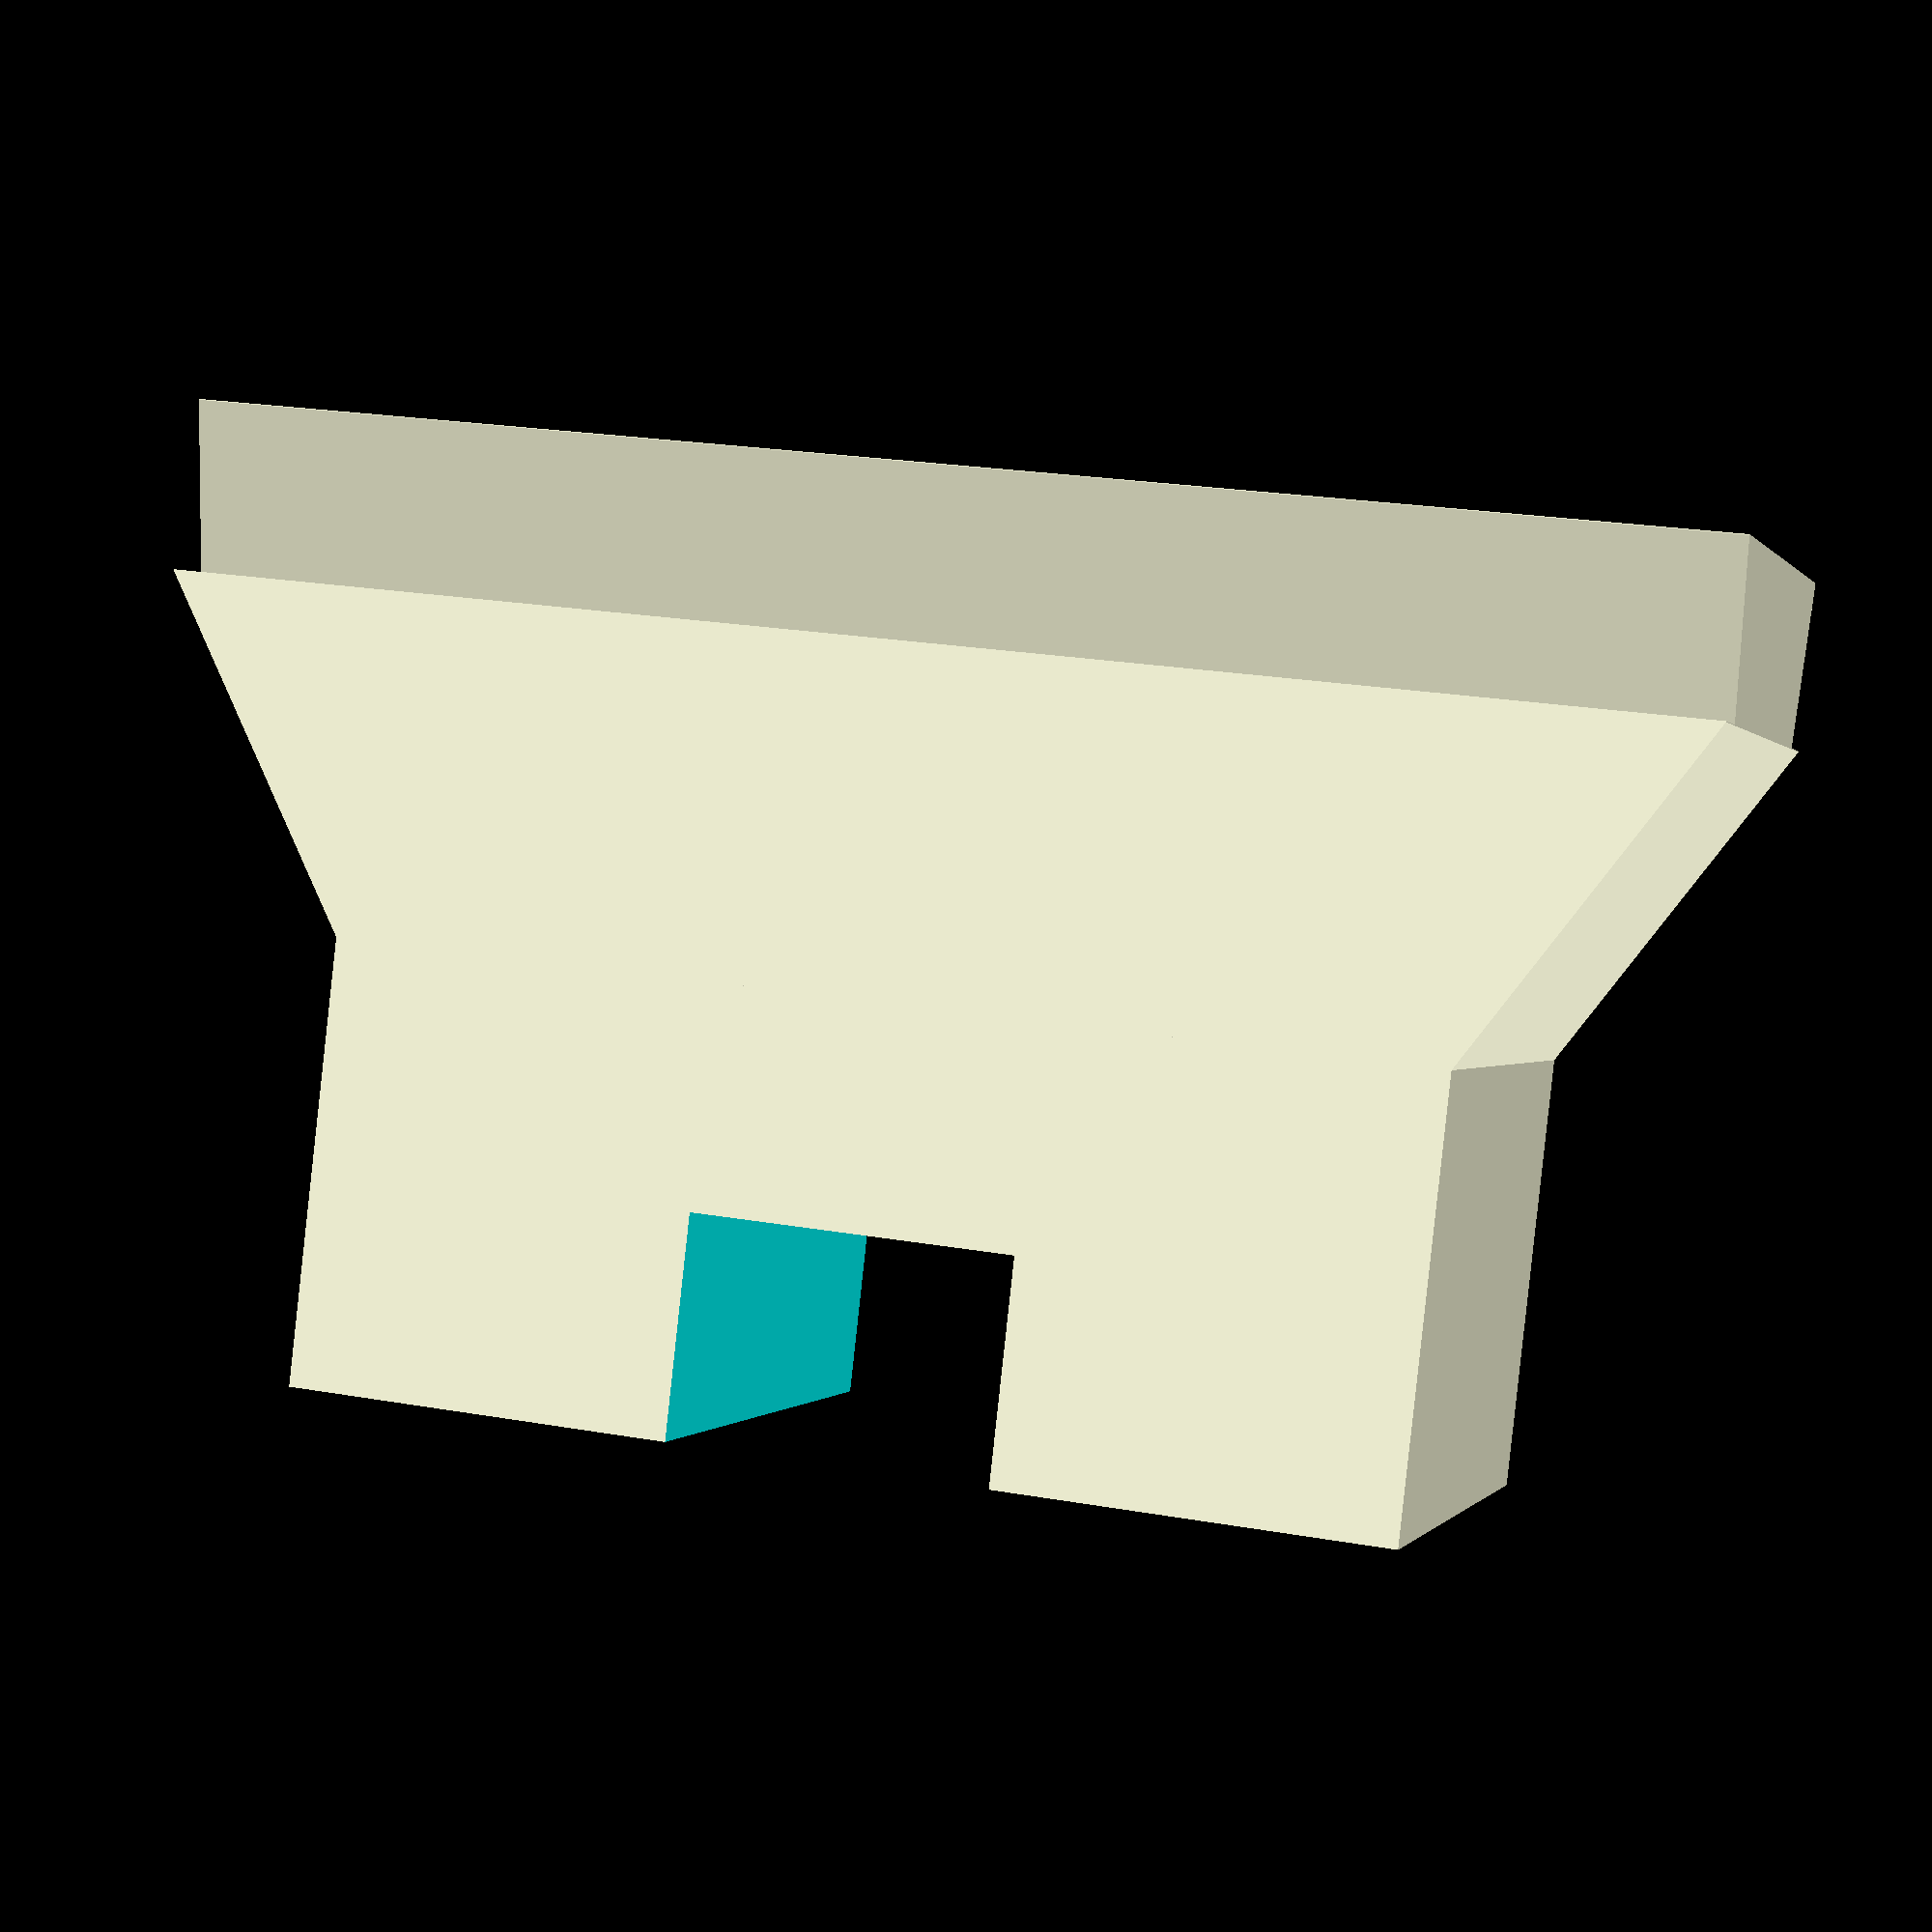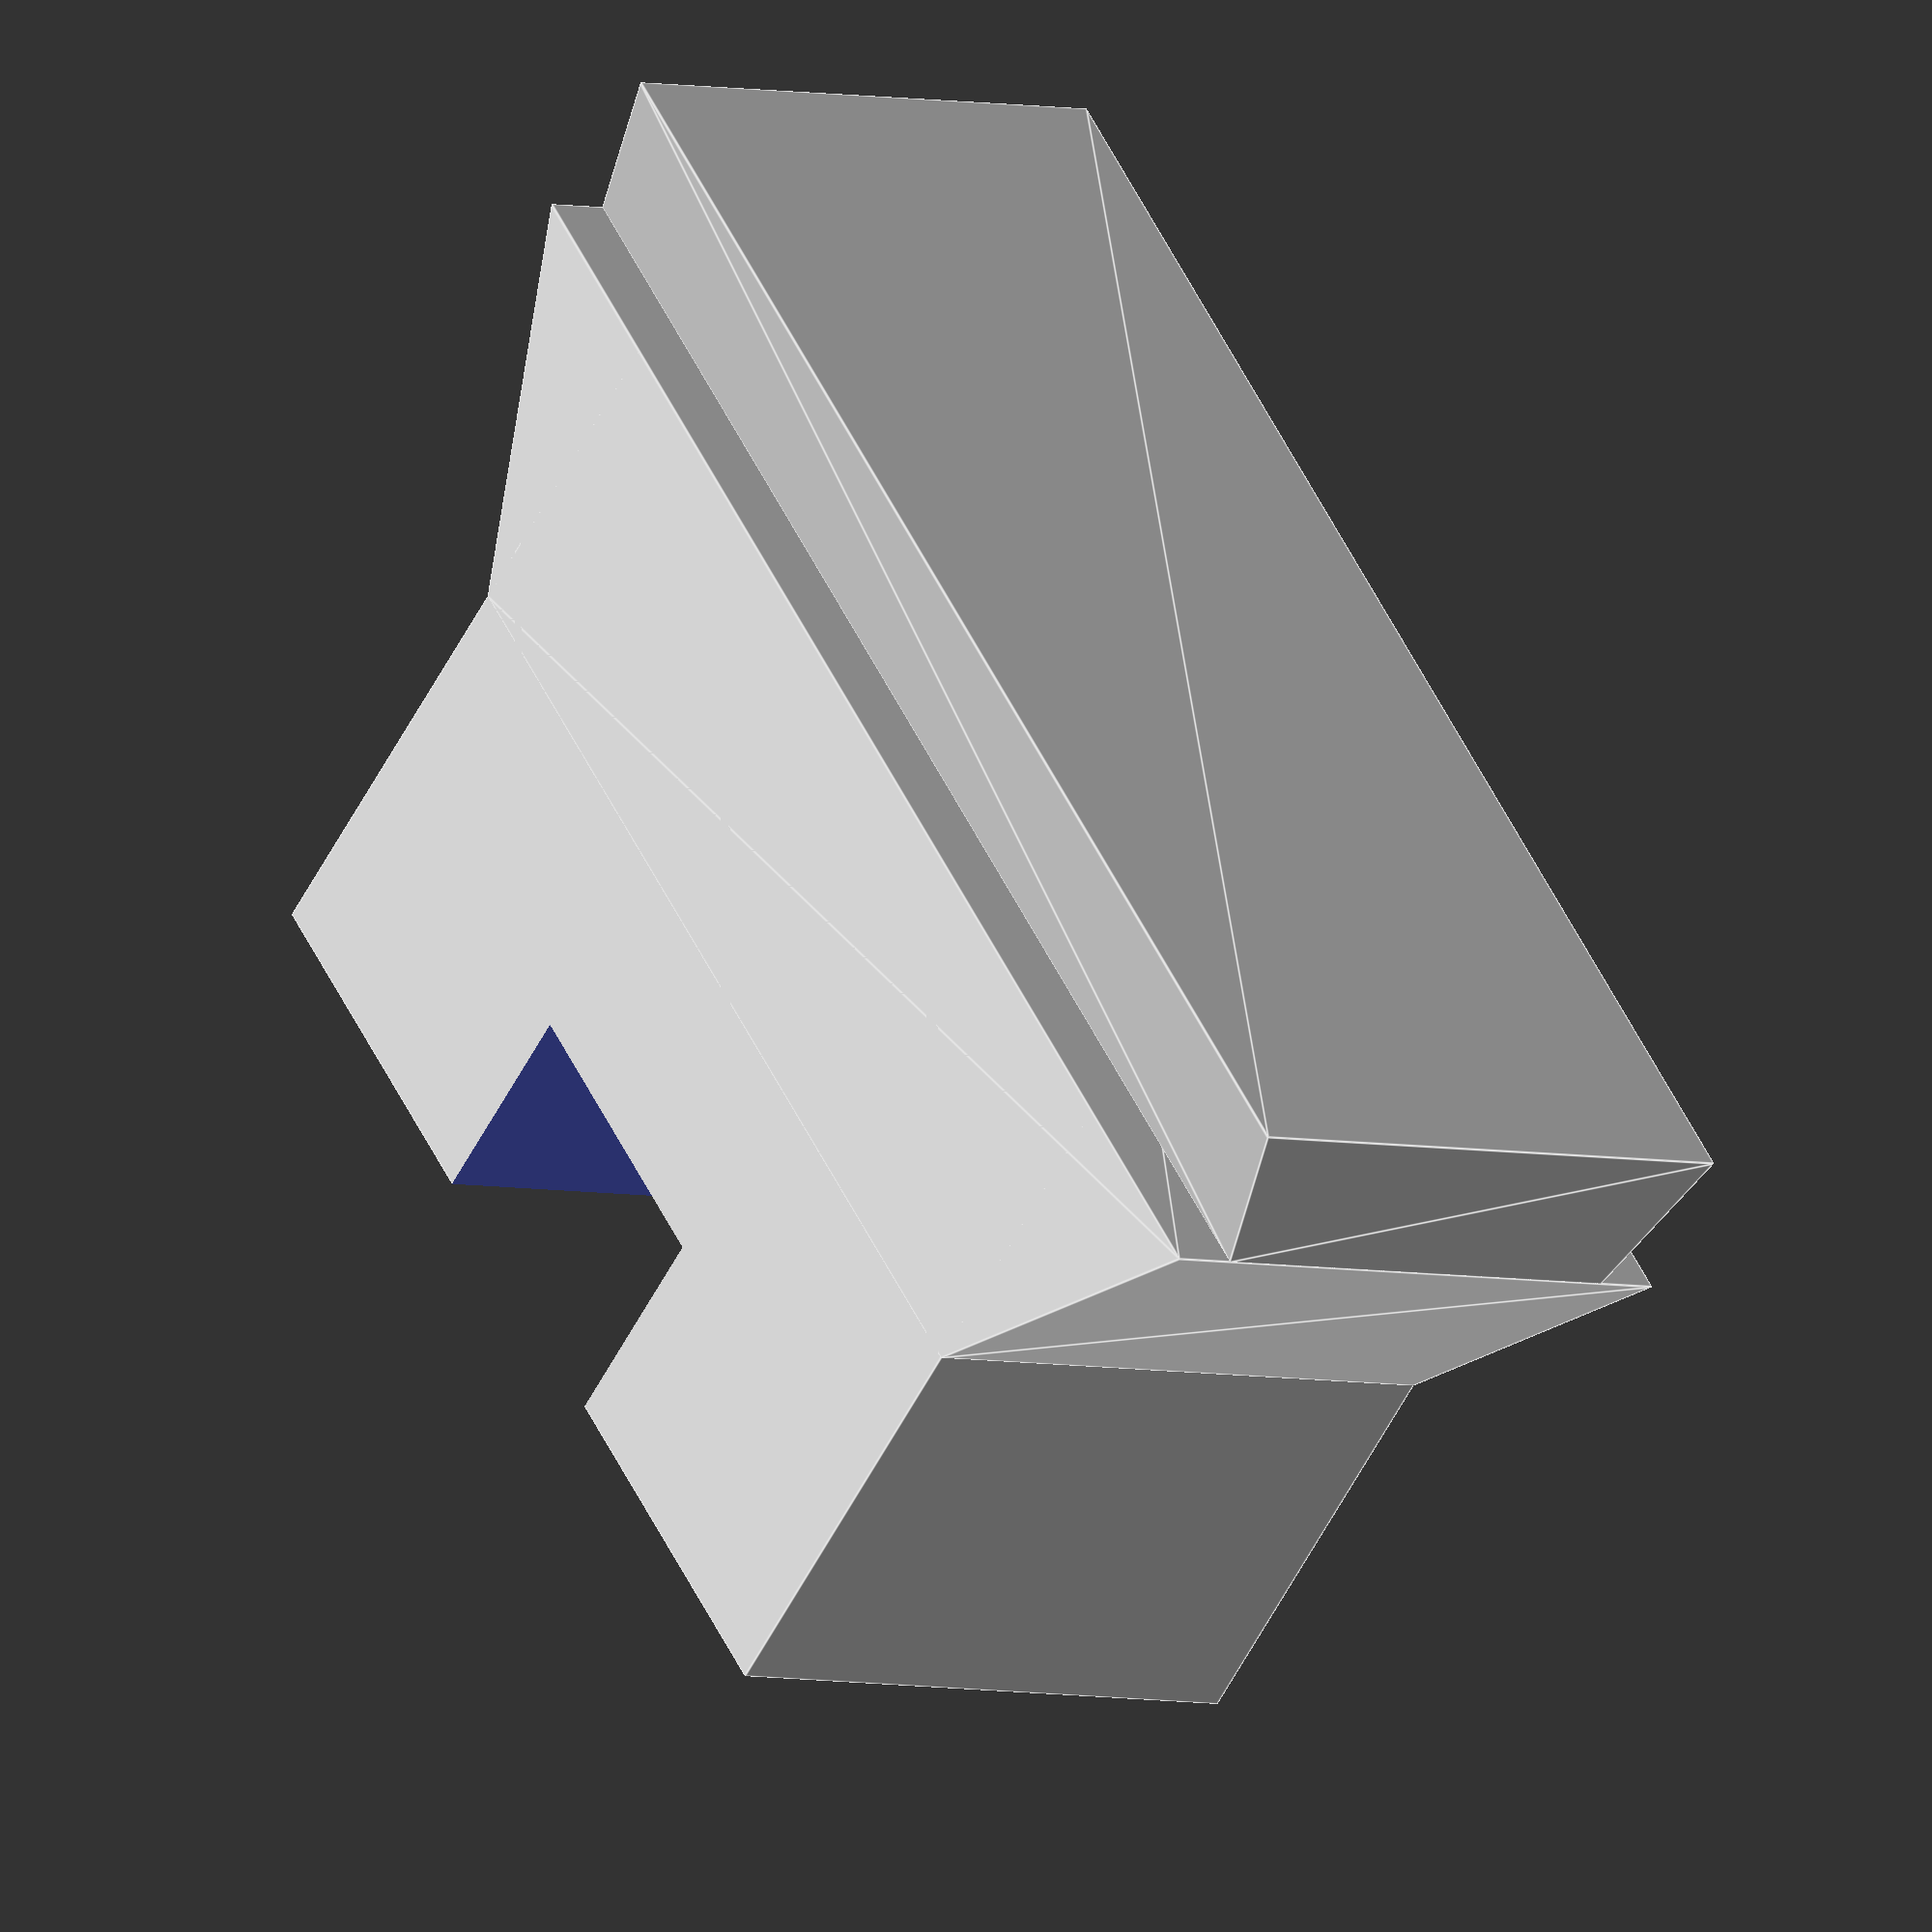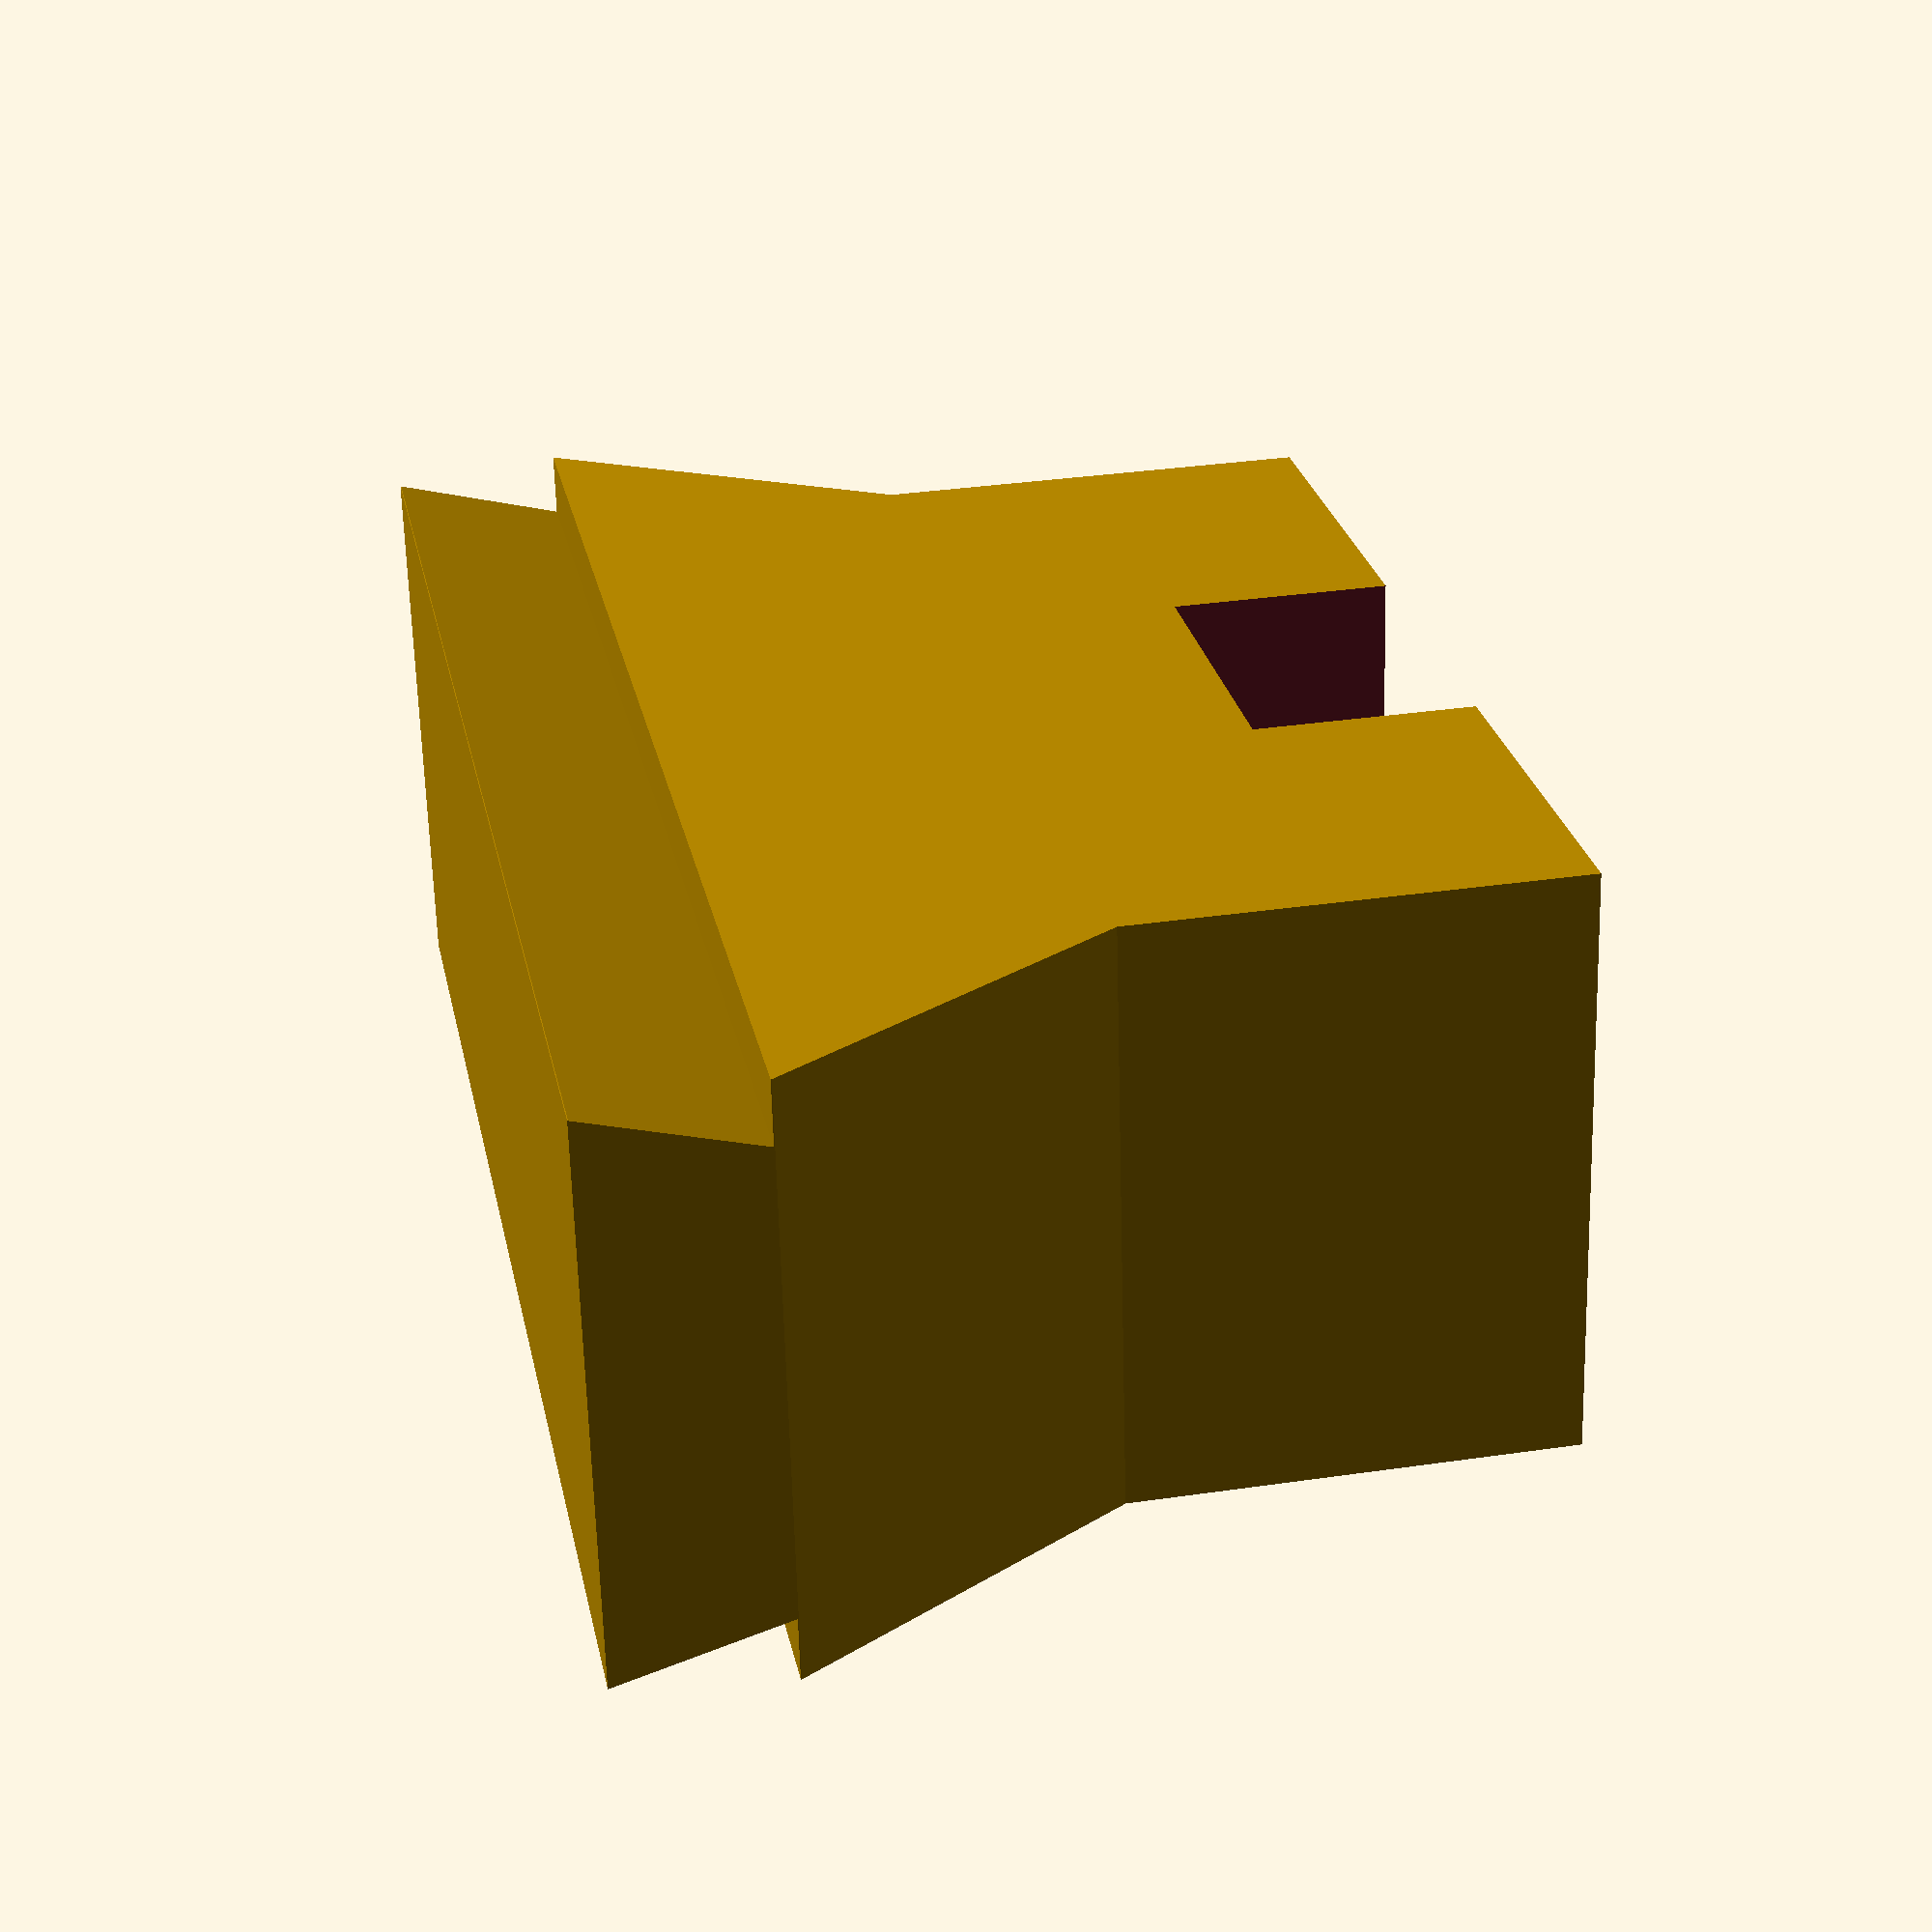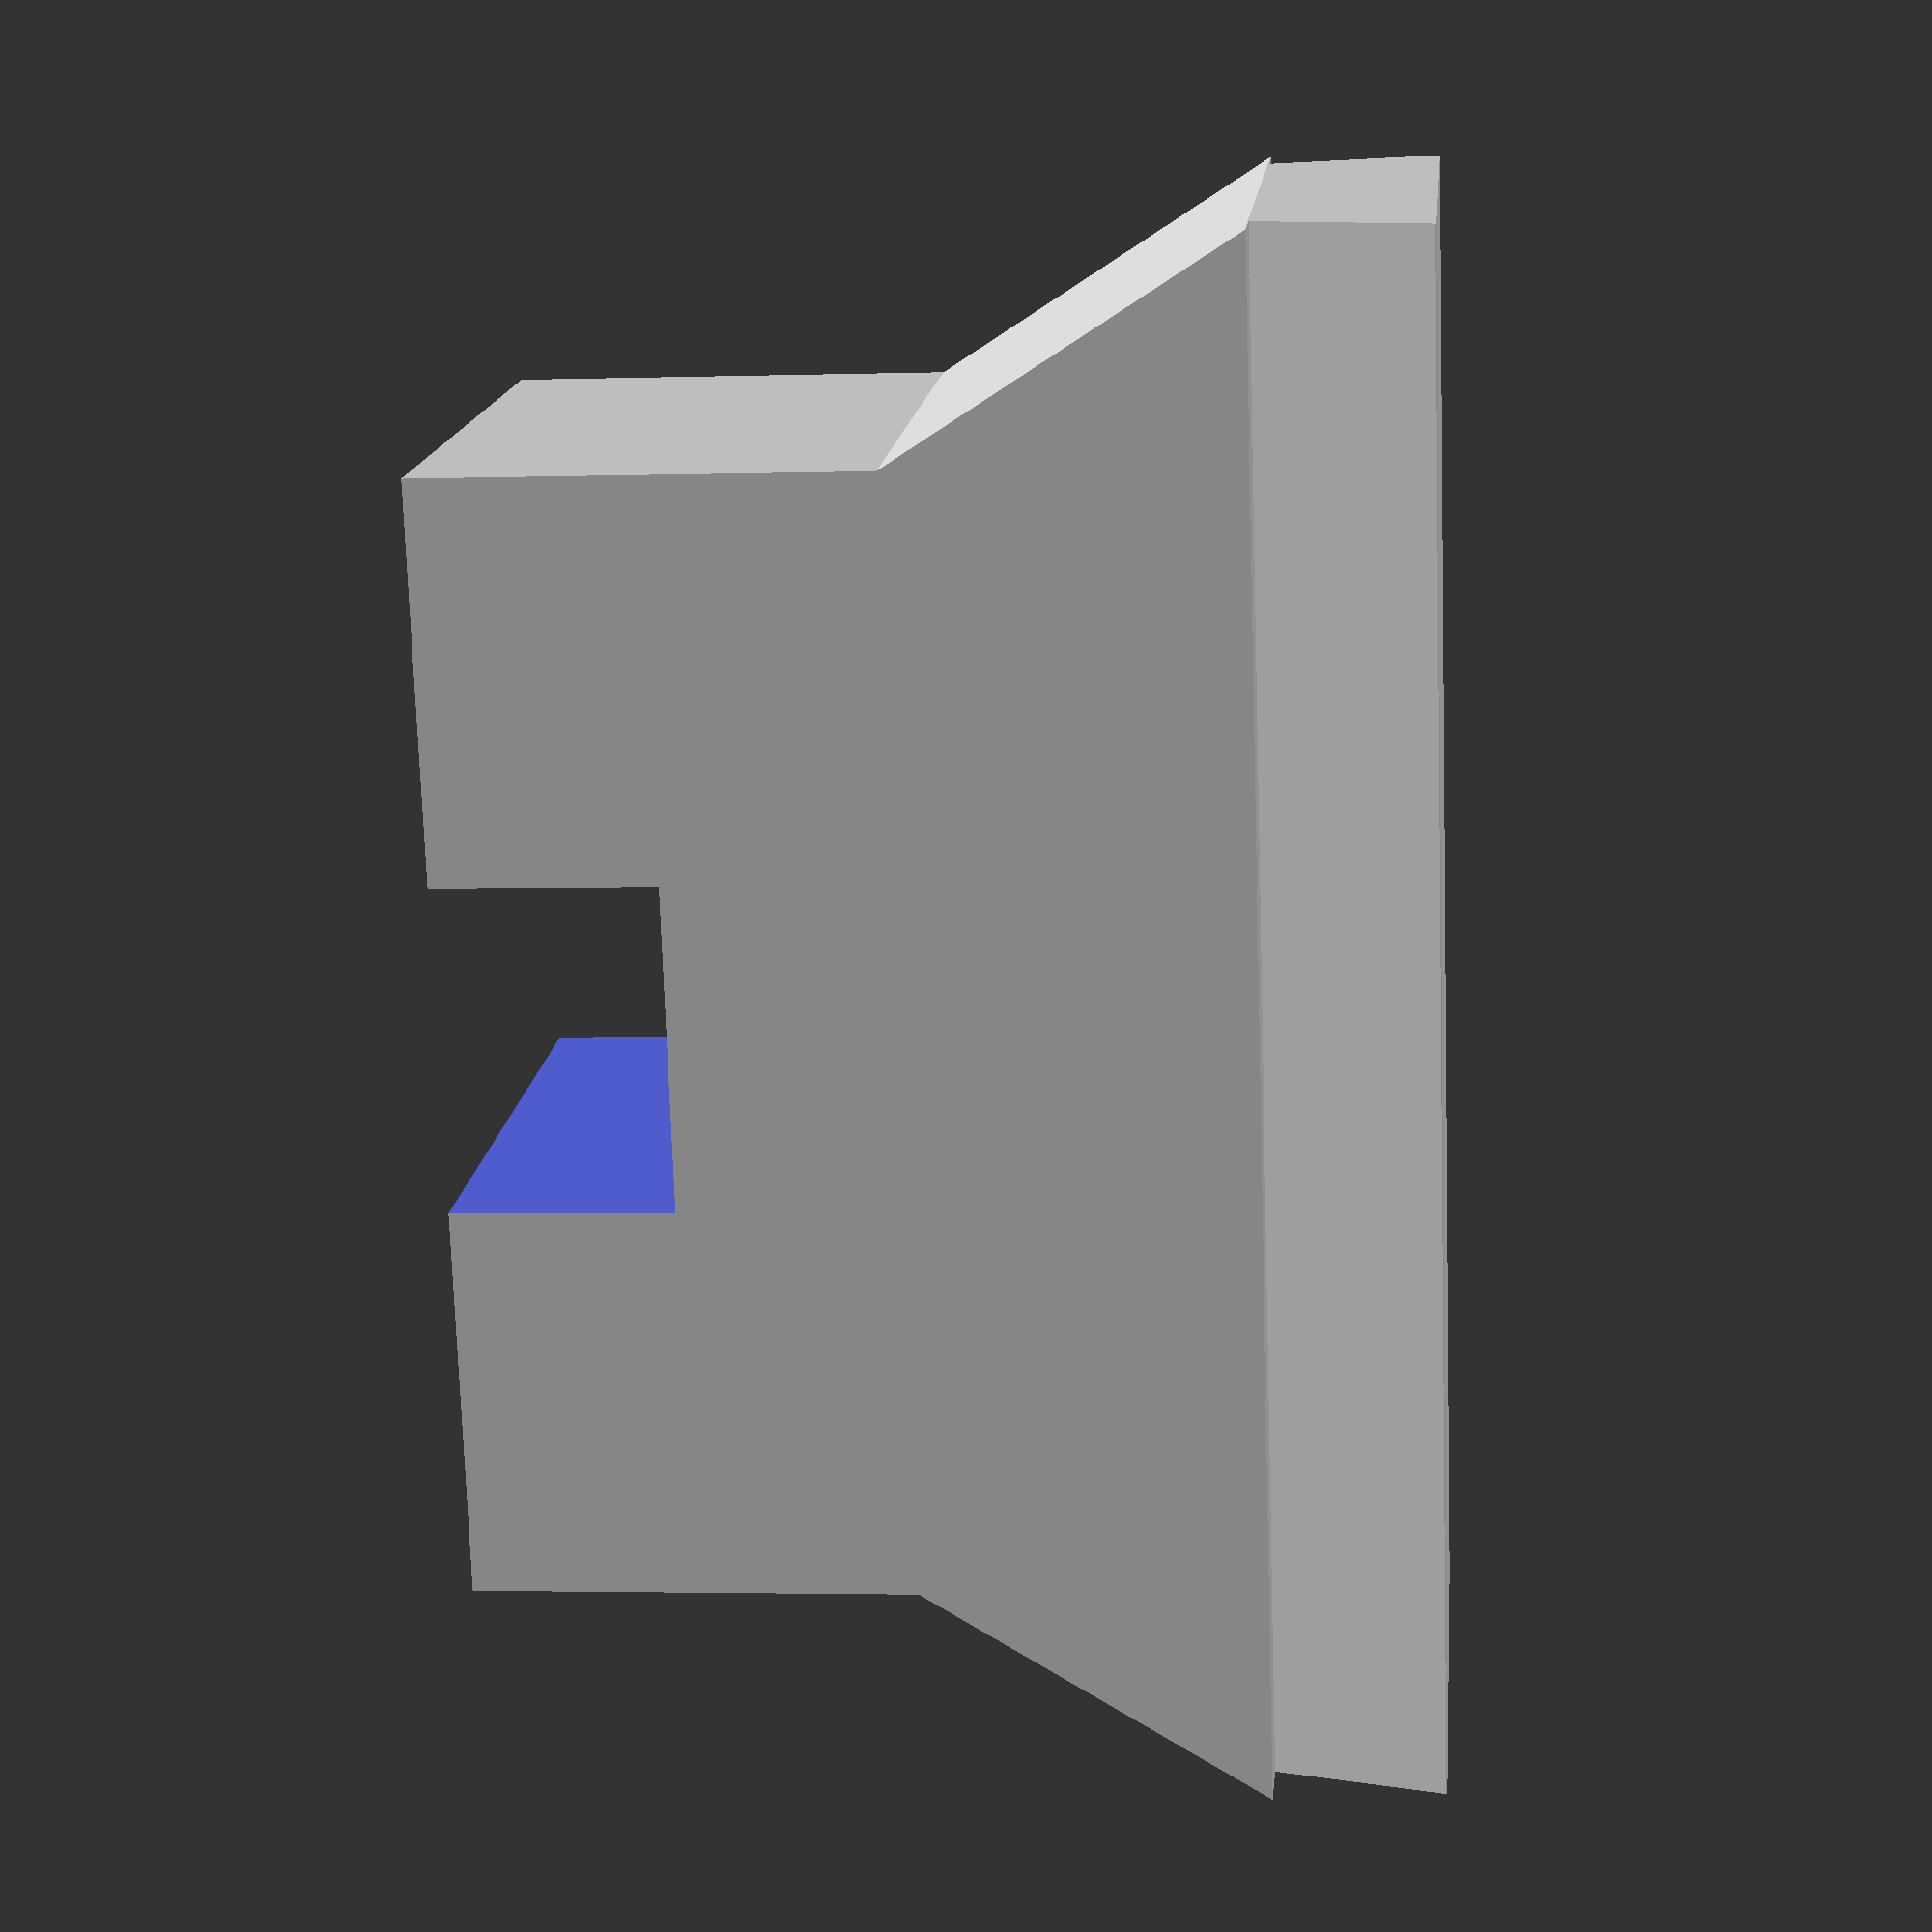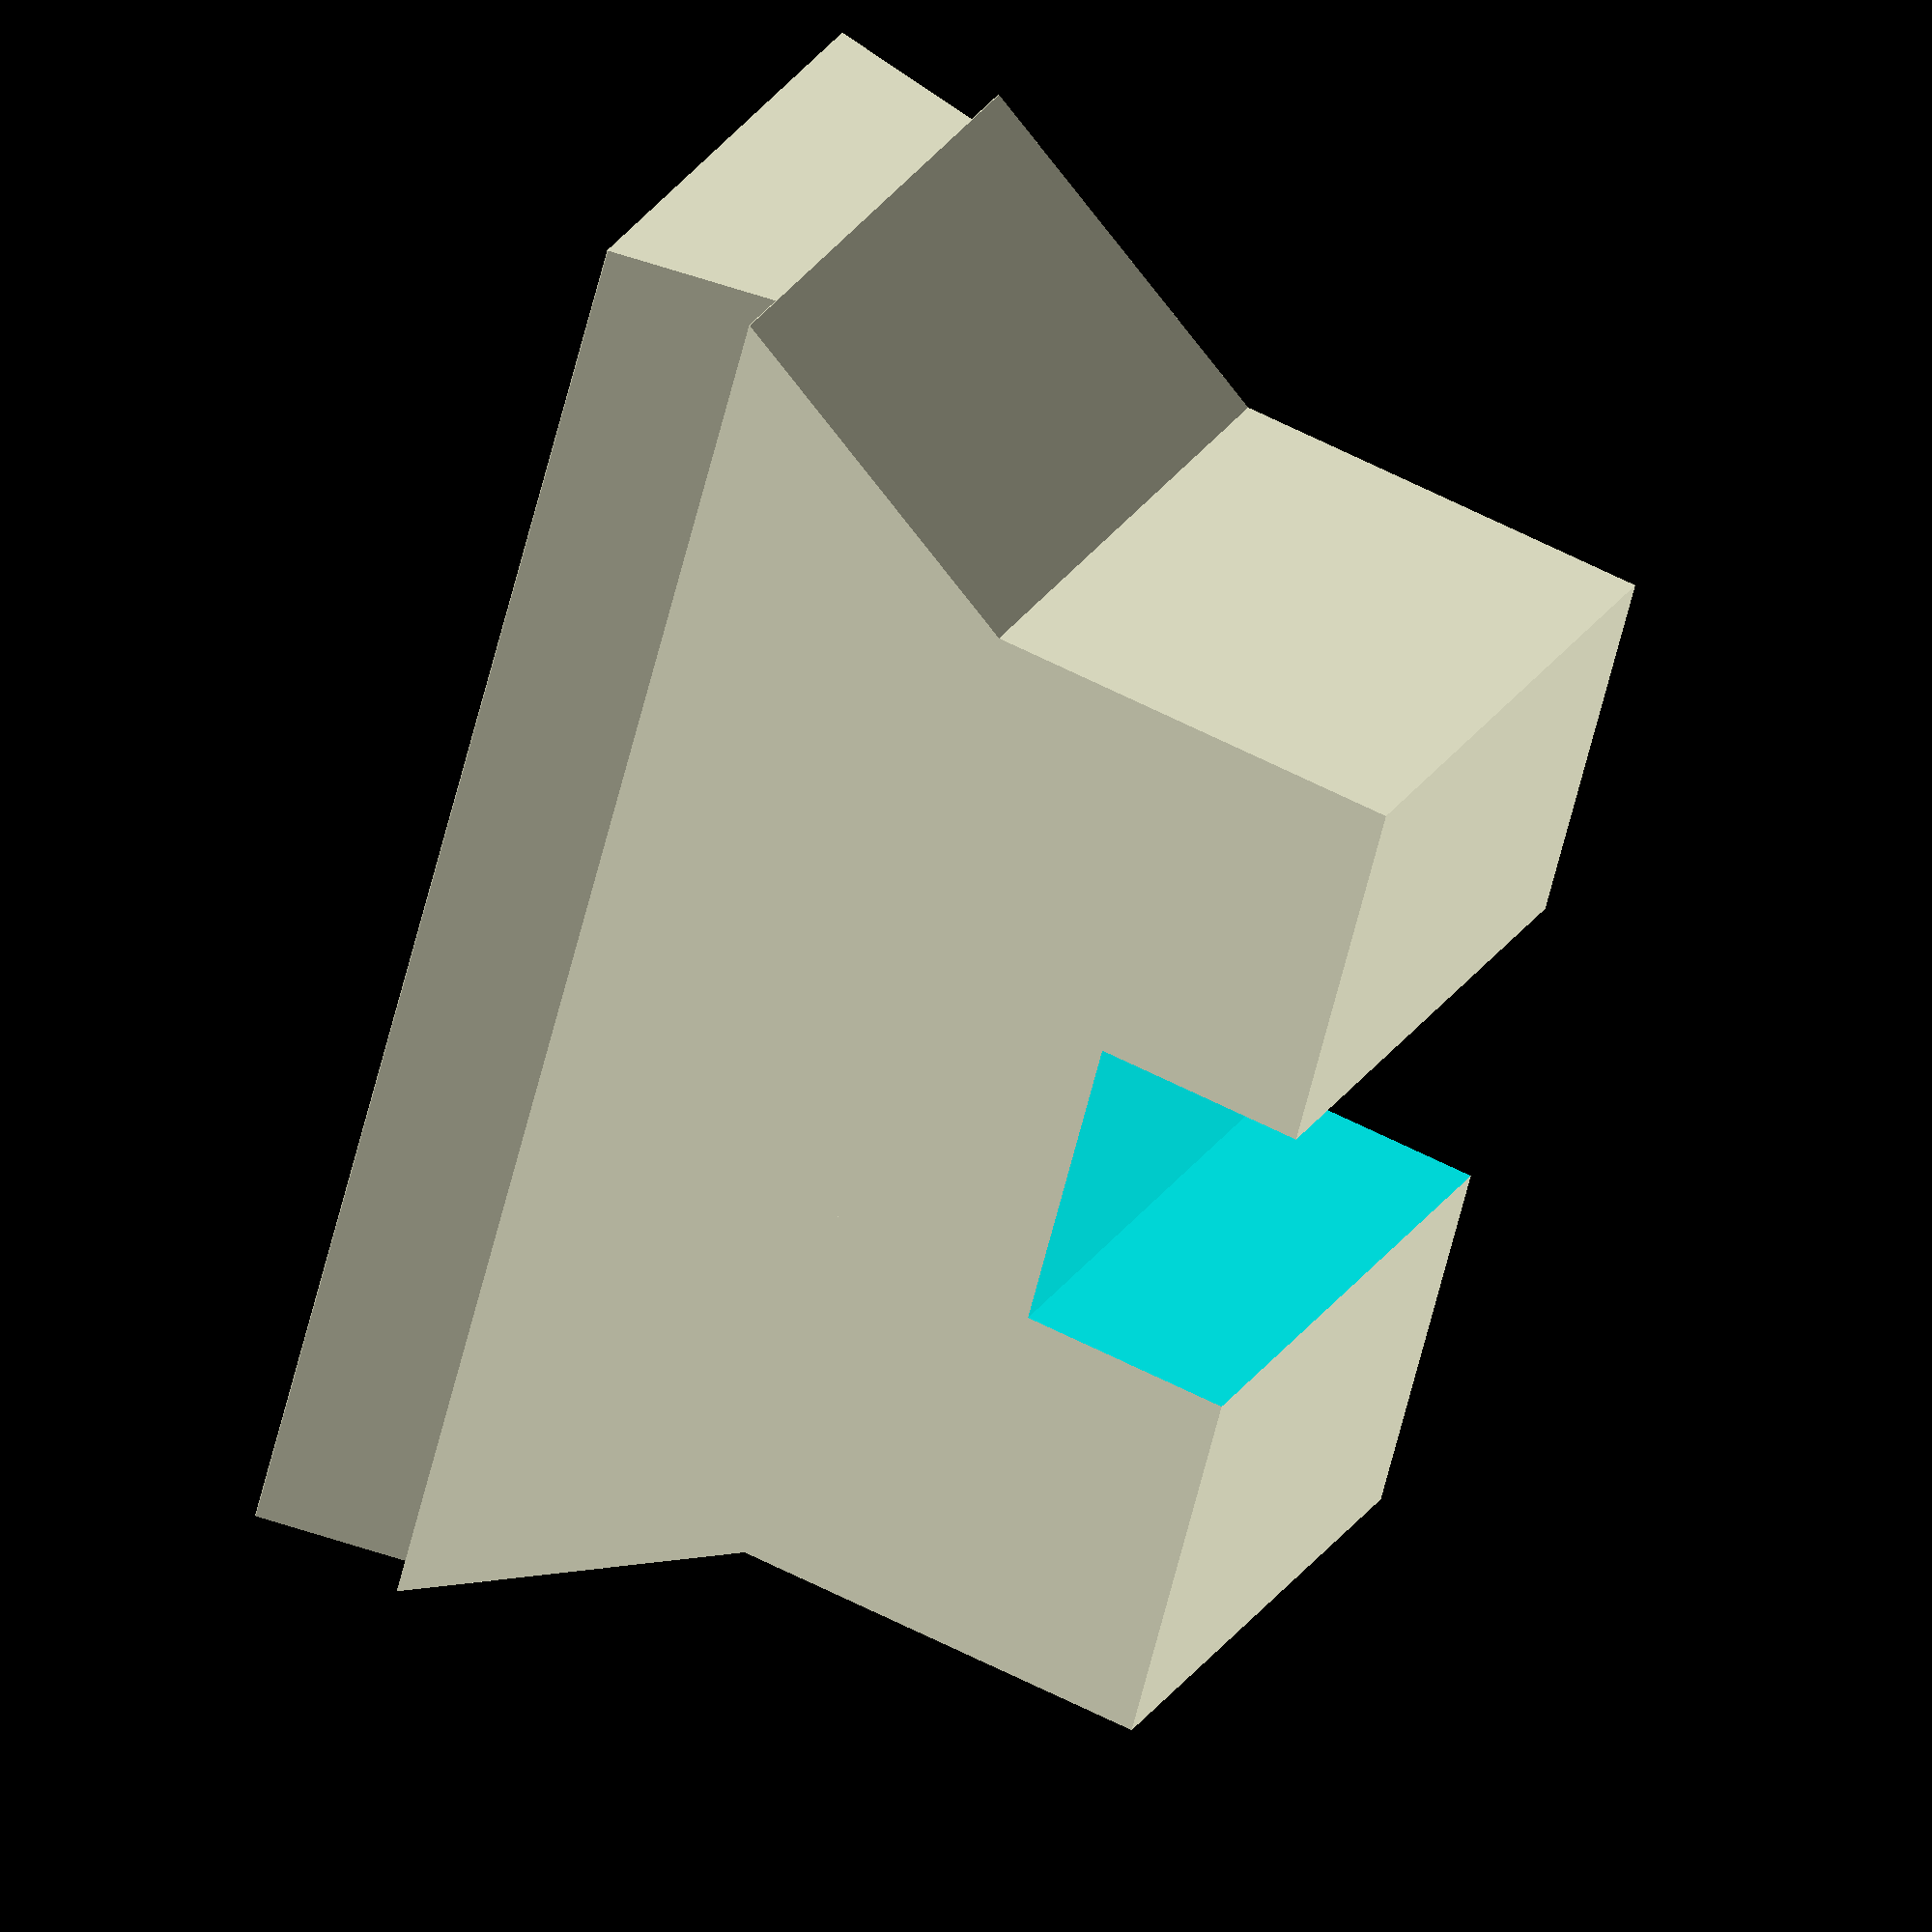
<openscad>
difference() {
	union() {
		//main body
		translate([0, 0, 9.2 / 2]) cube([13, 7, 9.2], center = true);
		//slide footprint
		hull() {
			cube([18, 5.5, 0.01], center = true);
			translate([0, 0, -2]) cube([18, 6.6, 0.01], center = true);
		}
		//angle on the side
		hull() {
			cube([18, 7, 0.01], center = true);
			translate([0, 0, 4]) cube([13, 7, 0.01], center = true);
		}
	}
	//cut out for alignment
	translate([0, 0, 8.5]) cube([3.8, 8, 3.8], center = true);
}
</openscad>
<views>
elev=268.4 azim=344.0 roll=6.2 proj=p view=wireframe
elev=233.7 azim=117.3 roll=26.4 proj=o view=edges
elev=326.0 azim=8.0 roll=258.8 proj=p view=wireframe
elev=2.7 azim=288.3 roll=96.0 proj=p view=solid
elev=122.6 azim=298.8 roll=241.4 proj=o view=solid
</views>
